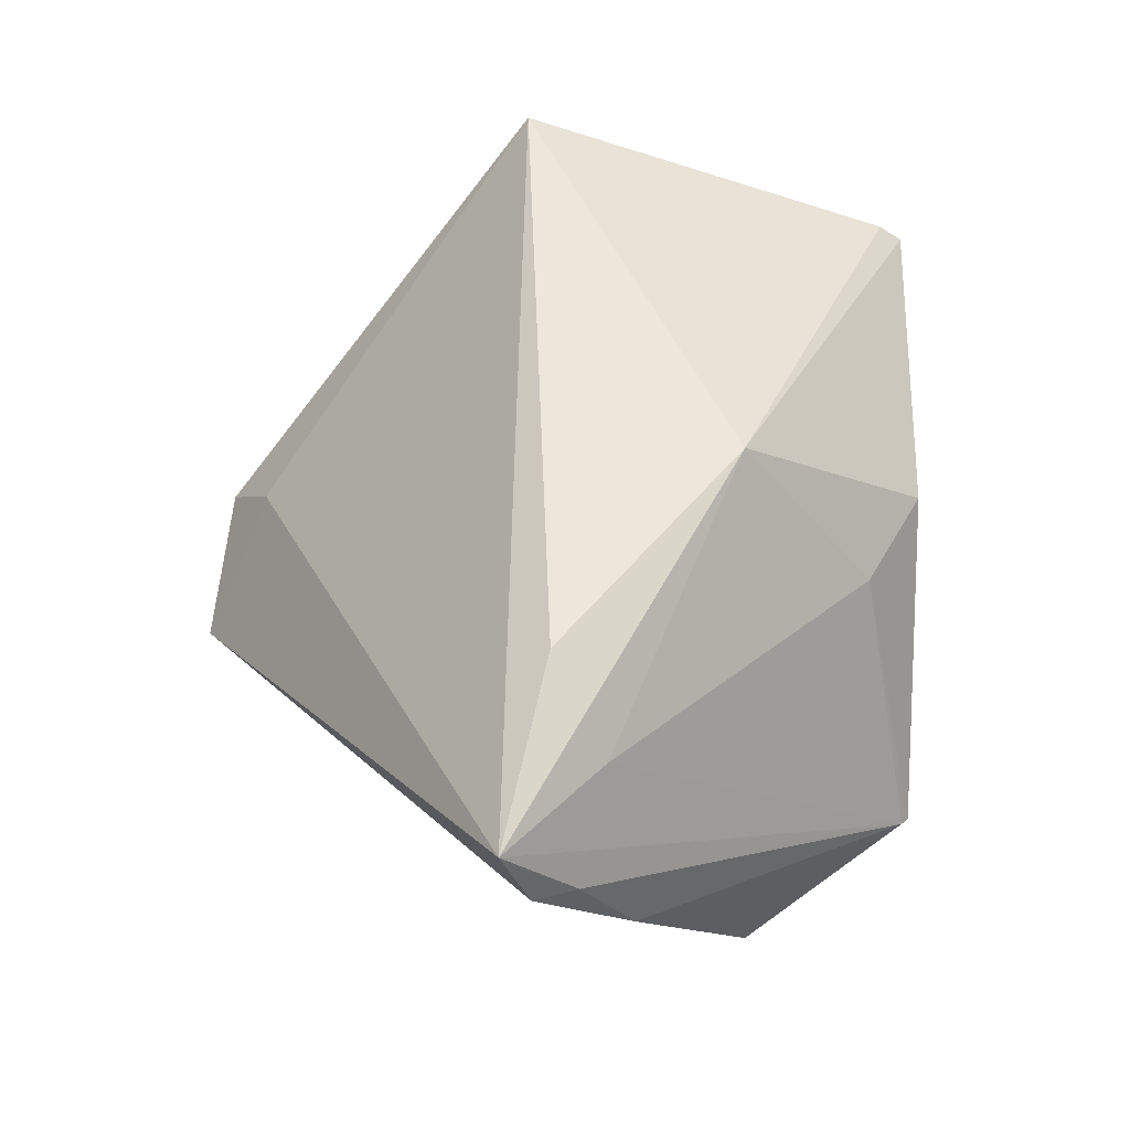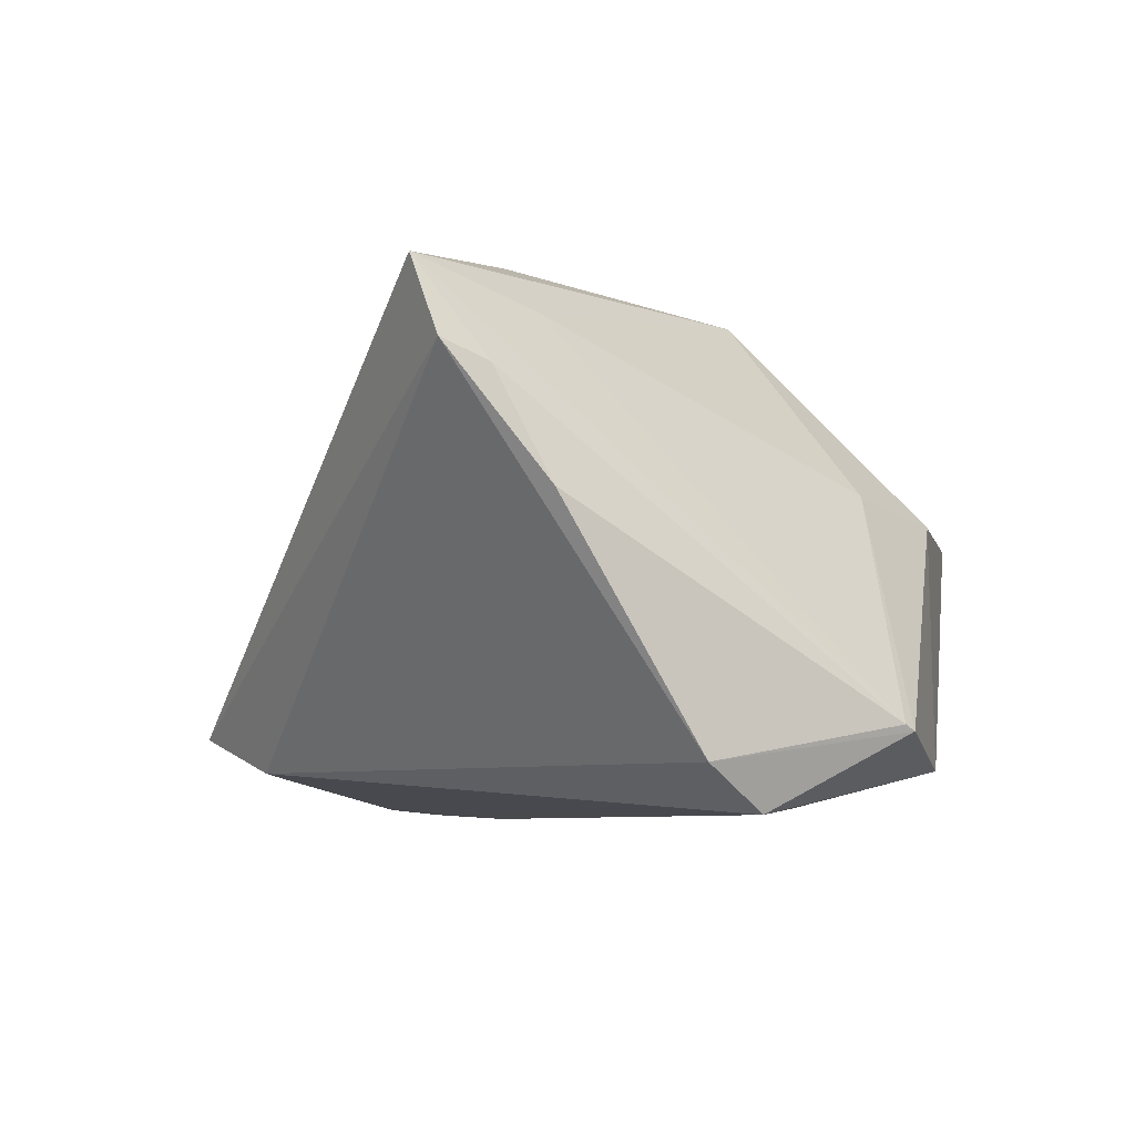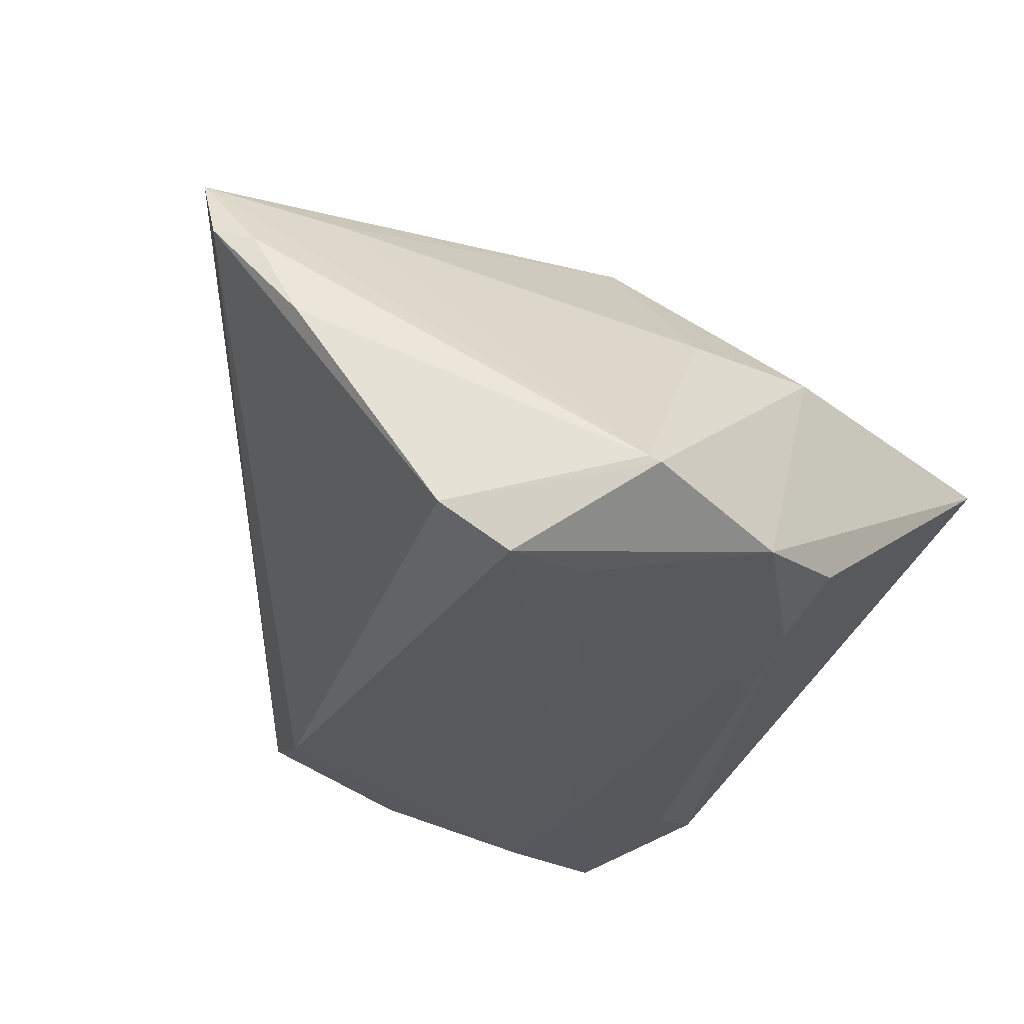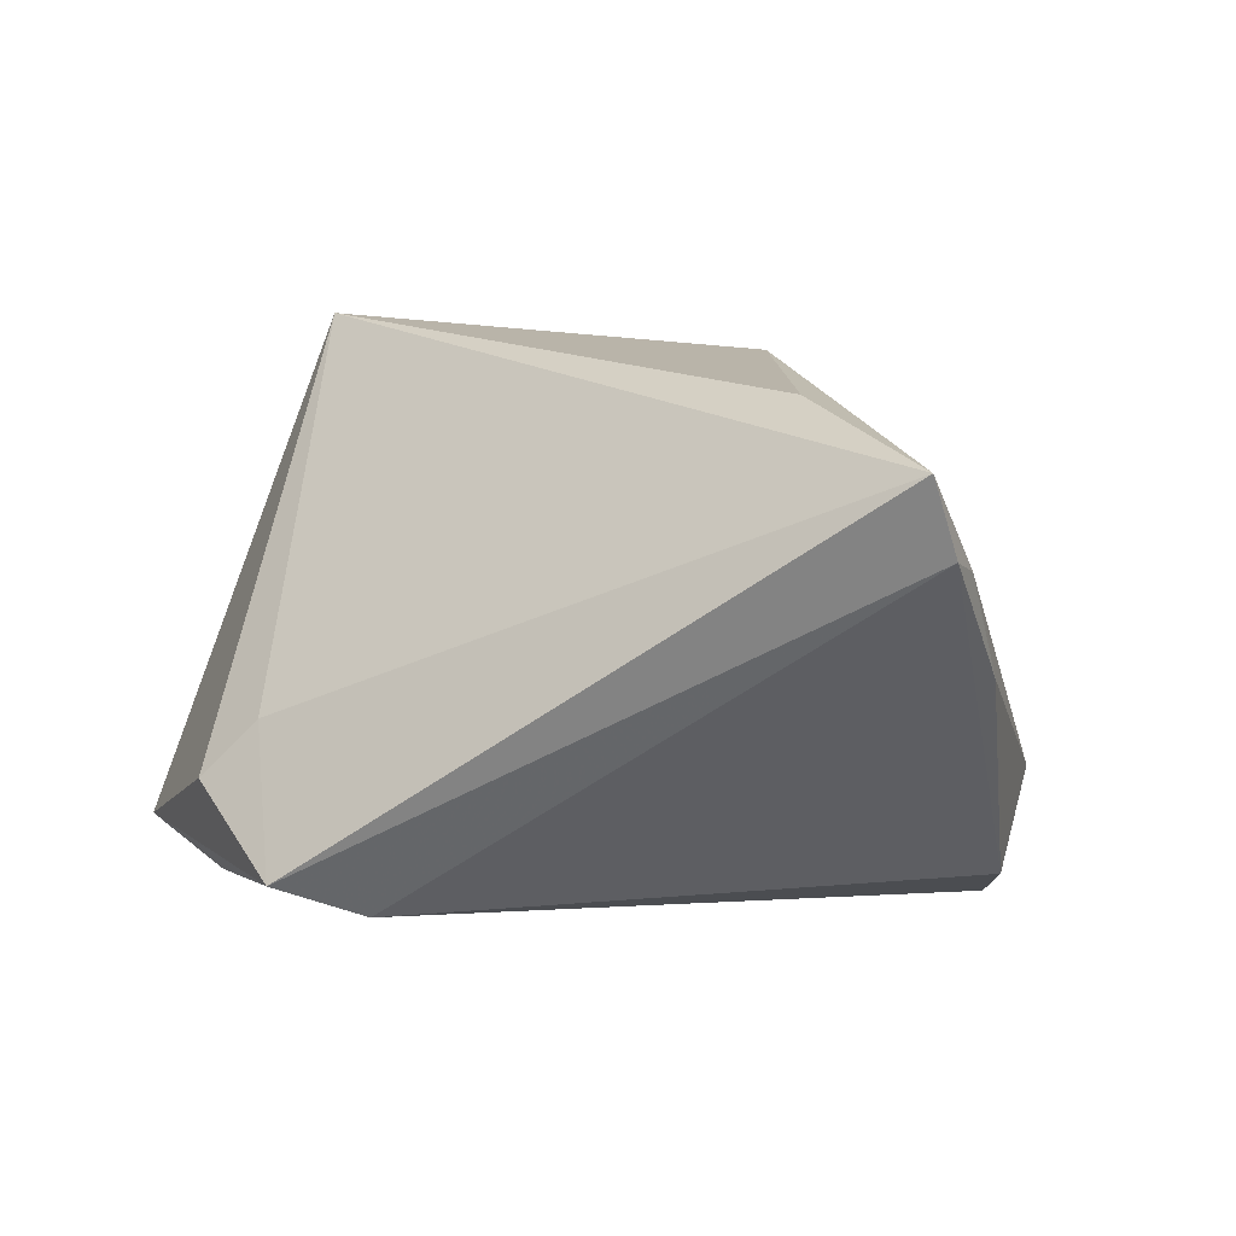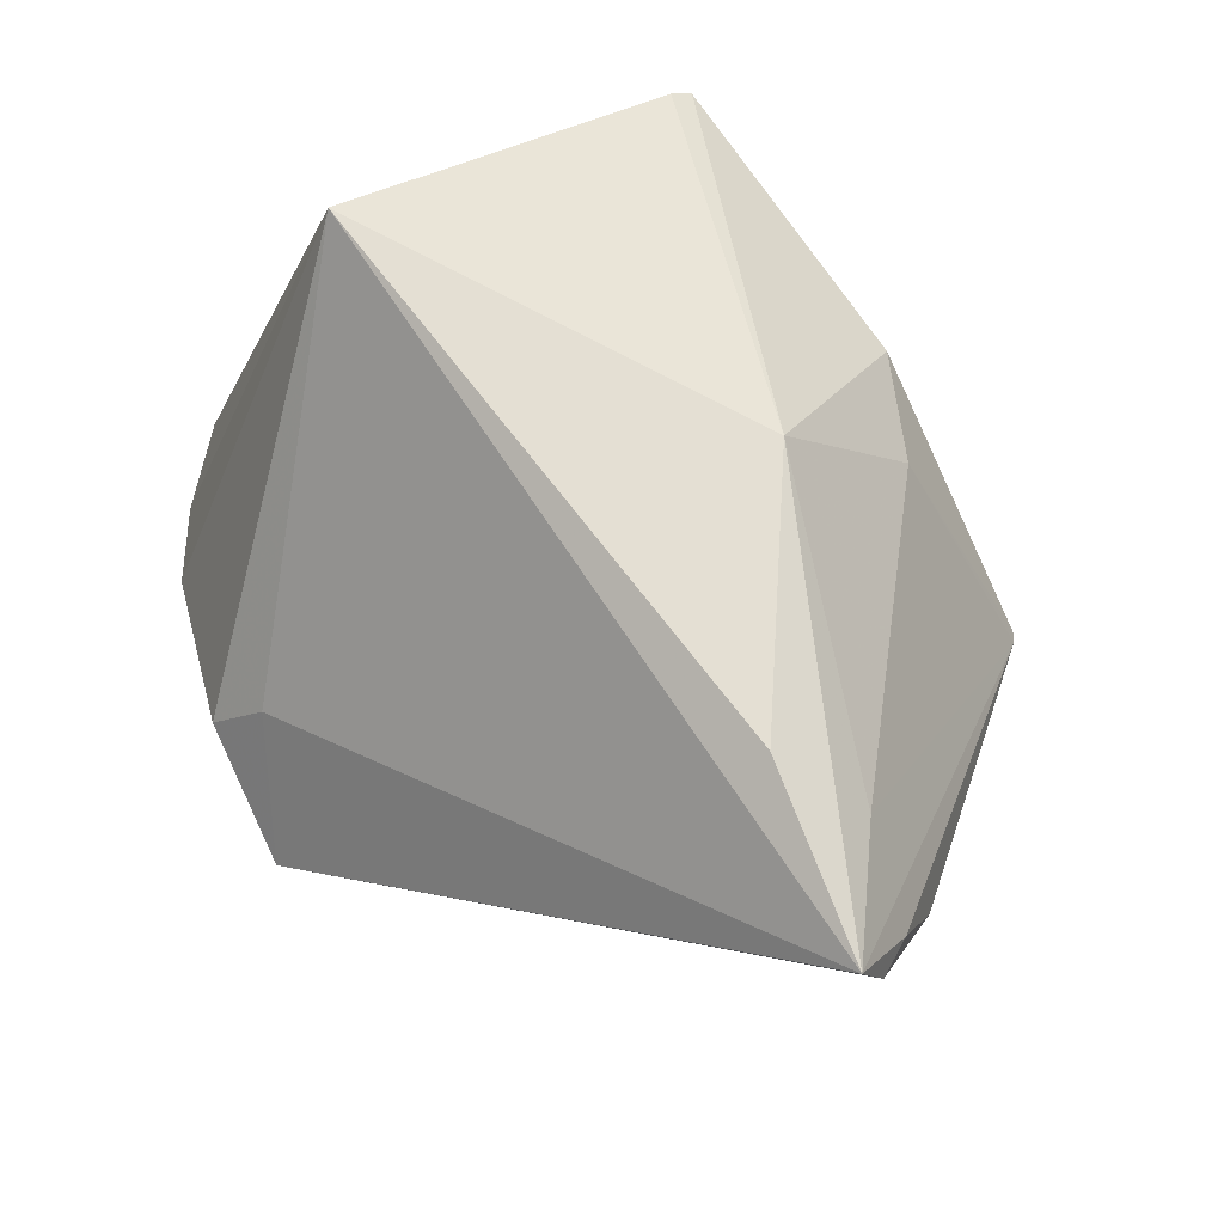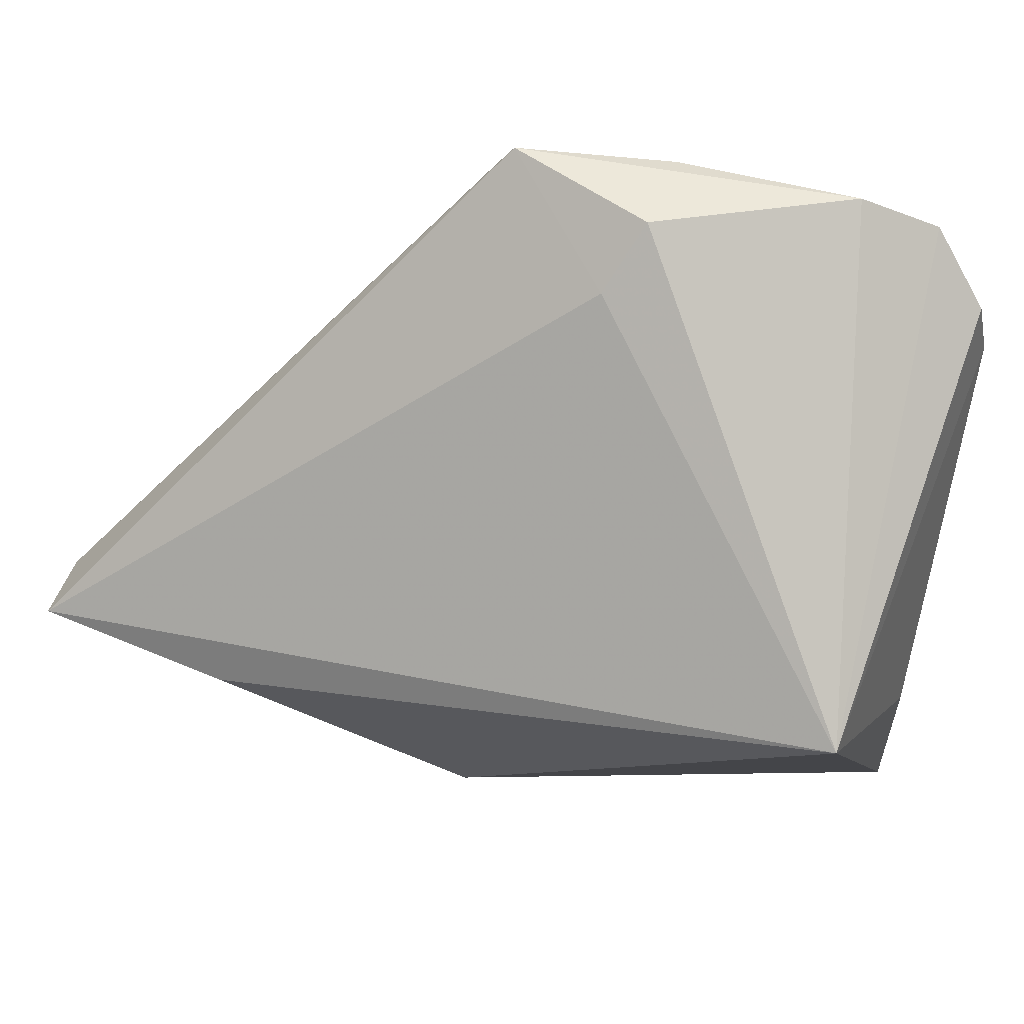
<metadata>
{"format":"obj","ext":"obj","renderer":"f3d","projection":"perspective","resolution":1024,"background":"white","views":[{"elev":57.6,"azim":-80.7,"up":"+Z"},{"elev":-6.3,"azim":-70.1,"up":"+Z"},{"elev":-31.2,"azim":-40.0,"up":"+Z"},{"elev":16.6,"azim":-121.8,"up":"+Z"},{"elev":70.7,"azim":-115.5,"up":"+Z"},{"elev":59.3,"azim":14.3,"up":"+Y"}]}
</metadata>
<code>
v 0.0009039 -0.0196 0.02726
v 0.0426 0.03432 -0.02858
v 0.03362 0.04112 -0.02507
v 0.002391 -0.04283 -0.02425
v -0.01732 -0.04373 -0.01985
v 0.05105 0.02142 -0.02297
v 0.05105 -0.03451 0.005964
v 0.05105 -0.01323 0.00636
v -0.01619 -0.04445 -0.02055
v 0.03115 0.03609 -0.02802
v 0.01267 0.04173 -0.02458
v 0.02621 0.01858 -0.02926
v 0.0439 0.01161 0.02778
v -0.004794 0.04445 -0.0199
v 0.05102 -0.03176 0.008007
v 0.04022 0.01593 -0.02707
v 0.01316 -0.04018 0.004495
v 0.008275 0.03889 -0.006905
v -0.04511 -0.01501 0.002897
v -0.0005056 -0.03545 0.006631
v -0.0158 -0.03144 -0.02844
v -0.02602 -0.0307 -0.02926
v 0.01172 0.0444 -0.01347
v -0.05096 -0.001759 0.0262
v 0.01779 -0.02967 -0.02441
v -0.008497 0.0348 -0.02411
v -0.02848 -0.003171 0.02926
v -0.05105 -0.004947 0.01743
v 0.0494 0.0298 -0.02202
v 0.04274 0.03652 -0.02698
v -0.03316 -0.02702 -0.02404
v 0.0187 -0.02086 -0.0256
v 0.01556 -0.03956 -0.02136
v 0.02527 -0.01486 -0.02544
v -0.0479 -0.009365 0.01512
v -0.03674 -0.01047 0.02208
f 28 26 31
f 23 13 3
f 15 1 7
f 13 1 15
f 7 33 6
f 6 33 25
f 28 31 19
f 25 33 4
f 4 33 7
f 14 23 3
f 14 26 28
f 13 23 18
f 23 14 18
f 28 19 35
f 1 36 20
f 27 1 13
f 22 31 26
f 26 10 22
f 9 31 22
f 22 4 9
f 2 10 3
f 13 15 8
f 8 6 13
f 8 15 7
f 7 6 8
f 3 10 11
f 11 14 3
f 11 10 26
f 26 14 11
f 28 35 24
f 24 14 28
f 24 36 1
f 1 27 24
f 24 18 14
f 13 18 24
f 24 27 13
f 5 35 19
f 5 31 9
f 5 19 31
f 5 24 35
f 36 24 5
f 9 20 5
f 5 20 36
f 17 20 9
f 9 4 17
f 17 4 7
f 7 1 17
f 1 20 17
f 16 2 6
f 13 6 29
f 6 2 29
f 34 6 25
f 34 16 6
f 2 16 12
f 12 22 10
f 10 2 12
f 16 34 12
f 30 2 3
f 30 29 2
f 3 13 30
f 13 29 30
f 22 12 21
f 25 4 21
f 4 22 21
f 32 12 34
f 32 21 12
f 32 34 25
f 25 21 32

</code>
